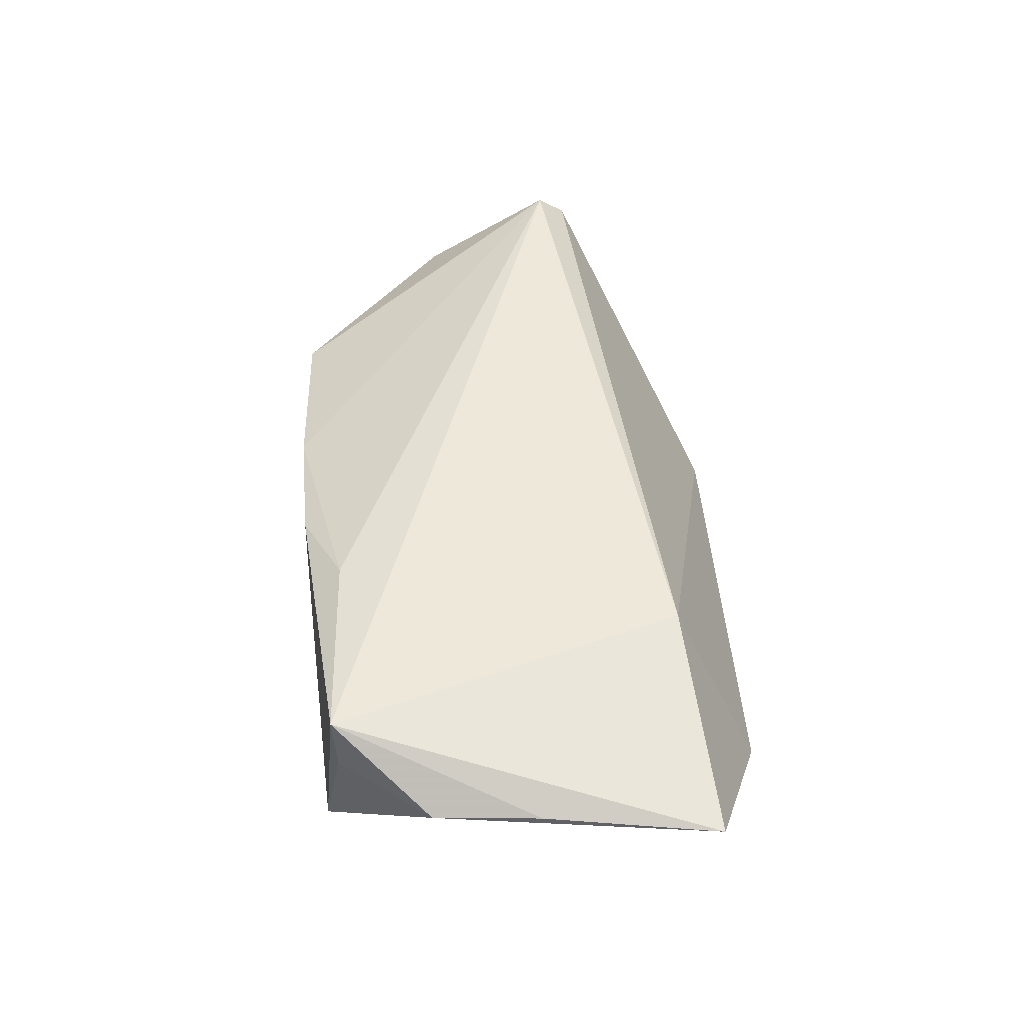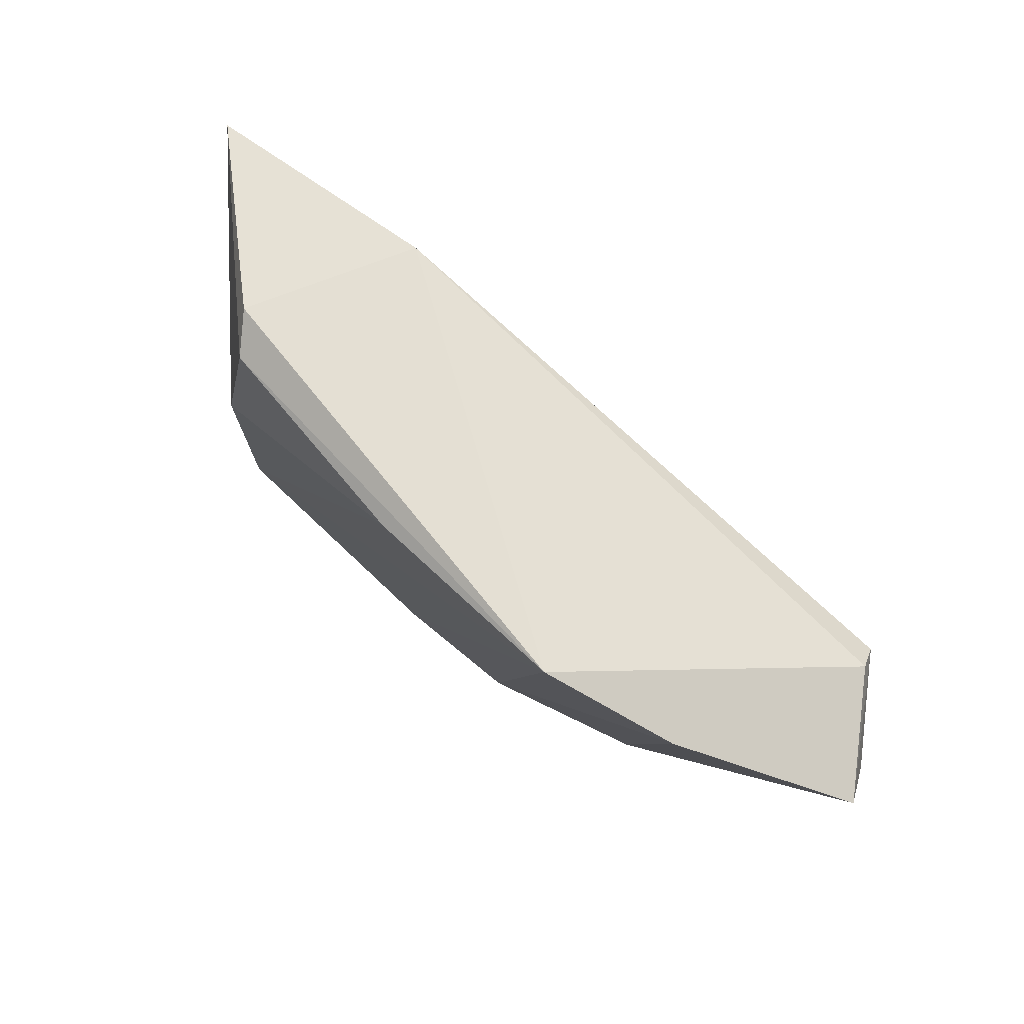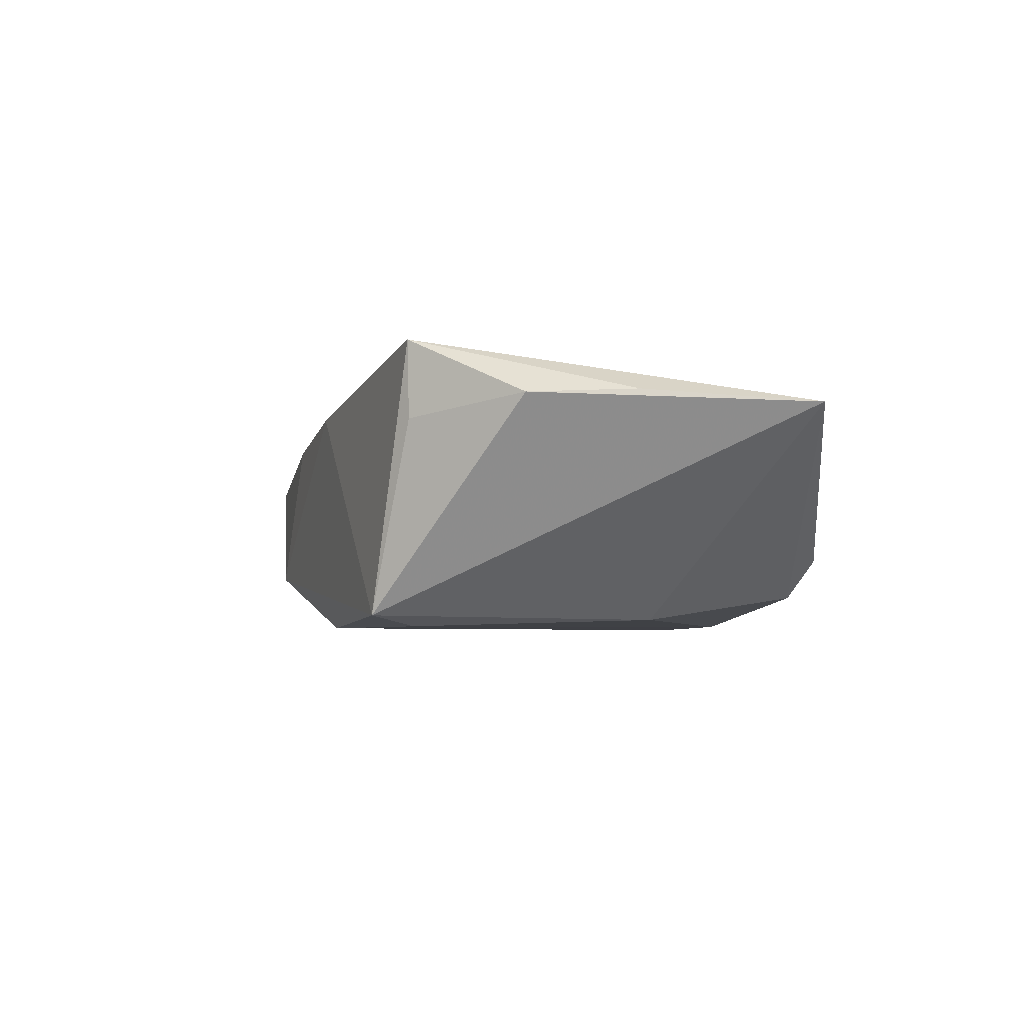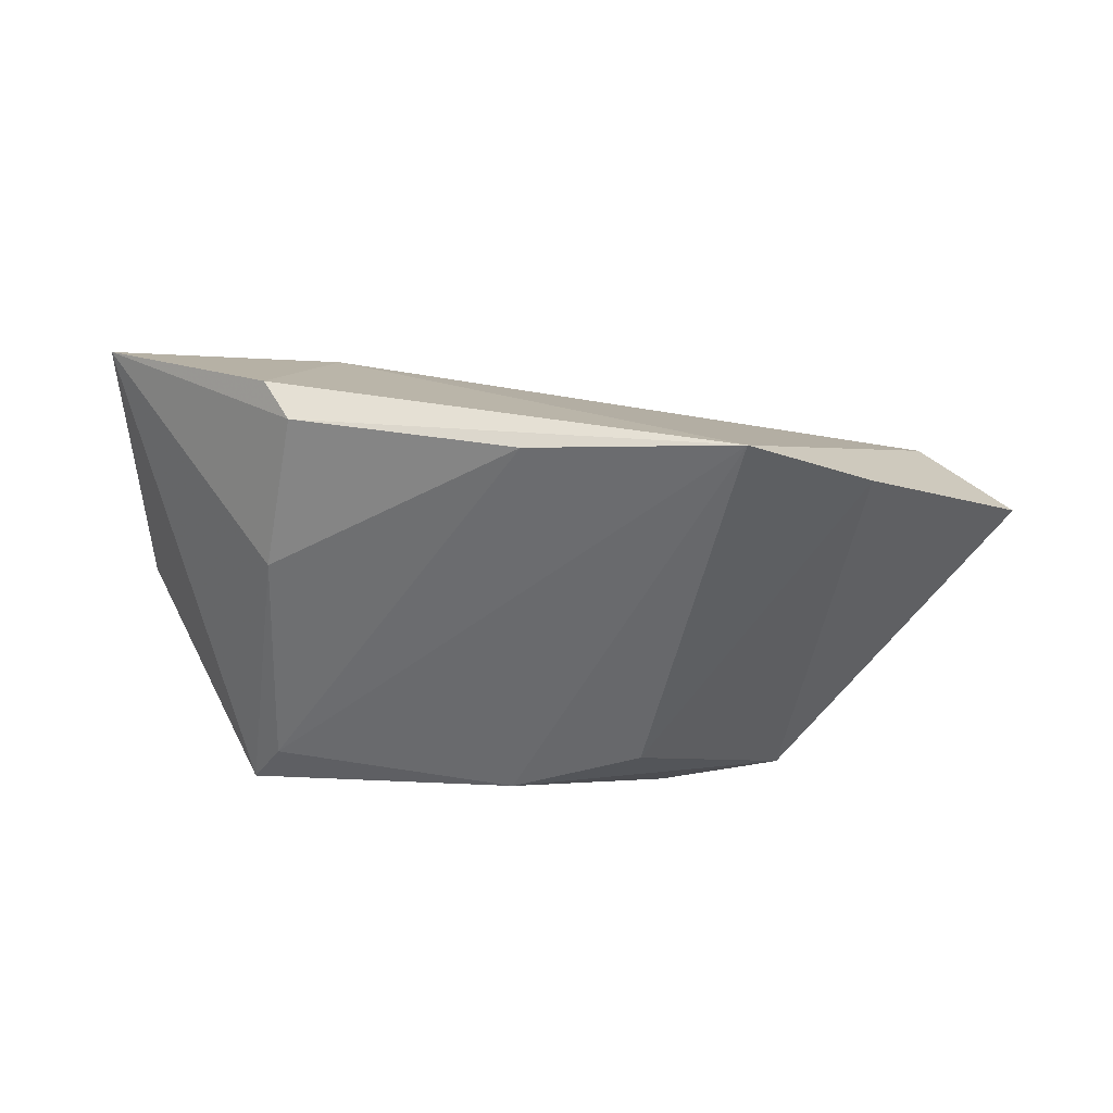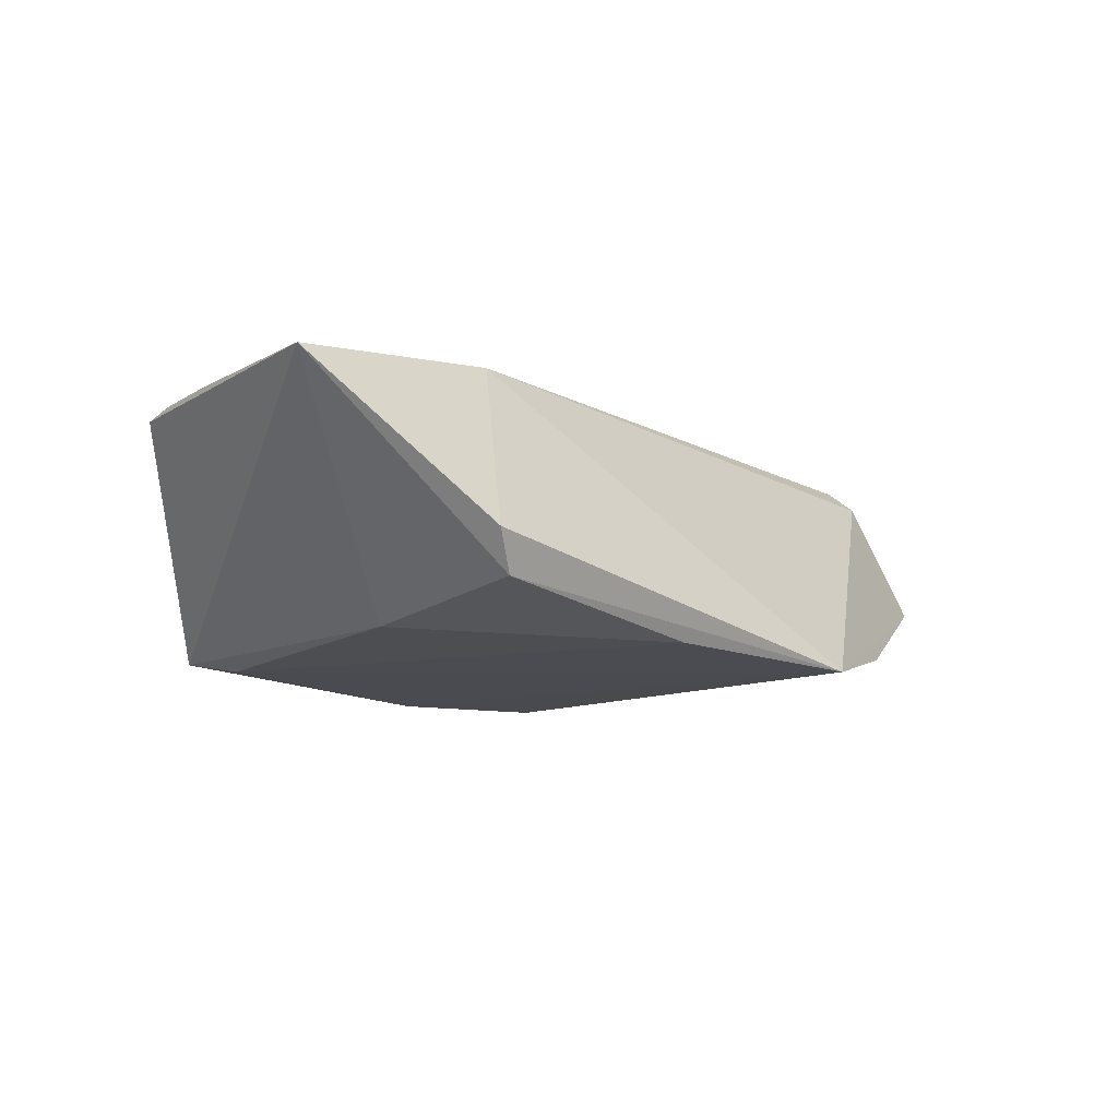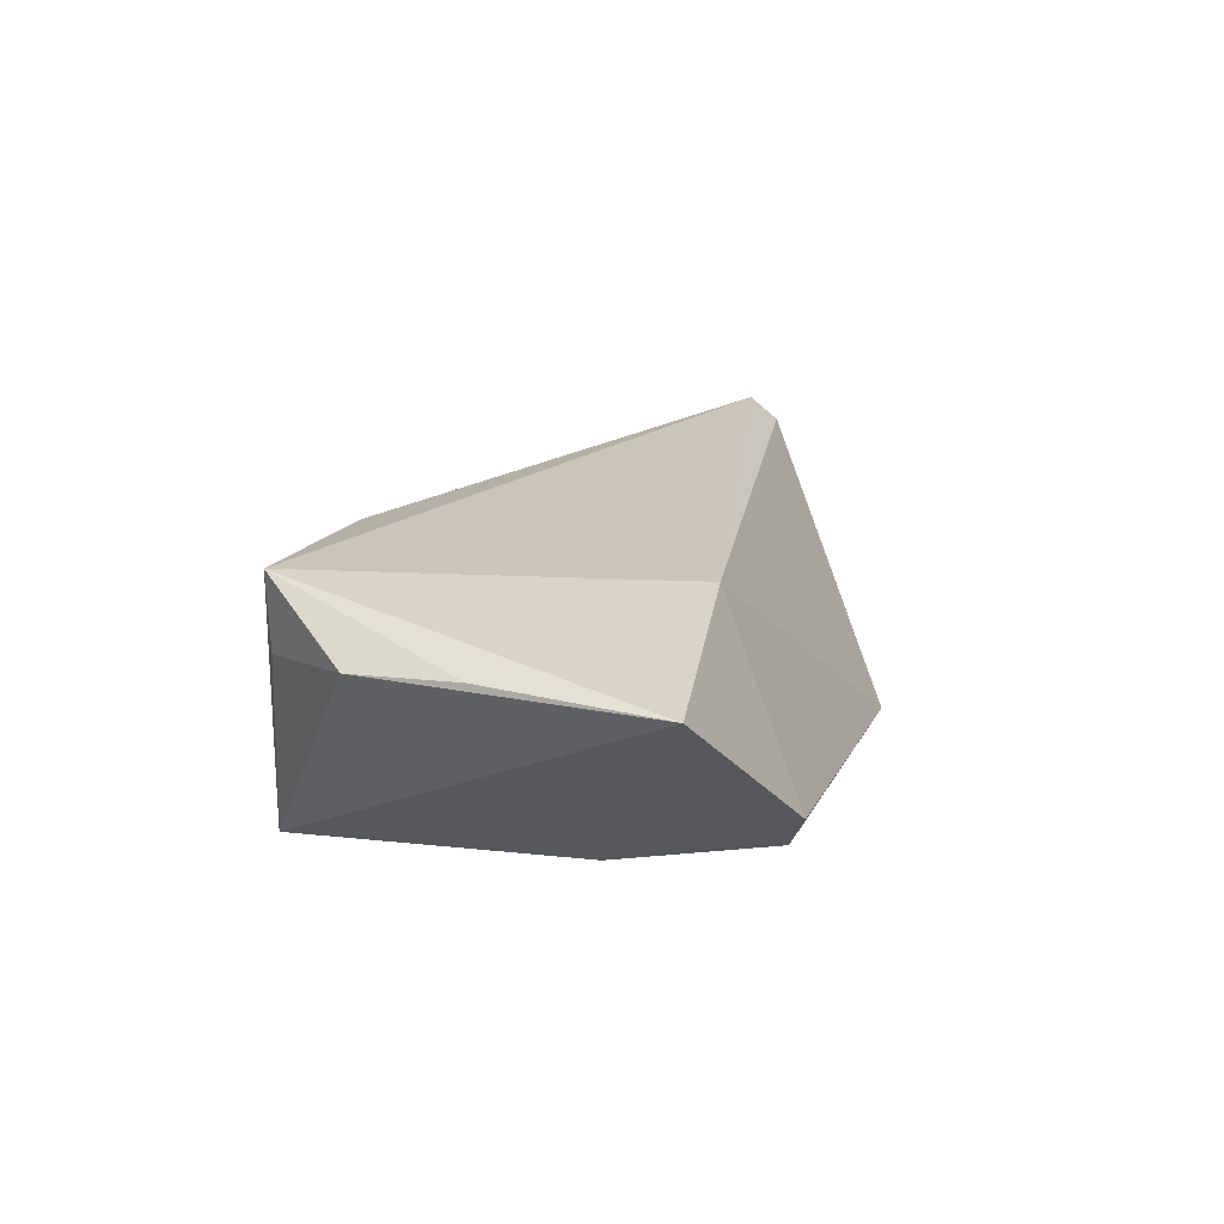
<metadata>
{"format":"obj","ext":"obj","renderer":"f3d","projection":"perspective","resolution":1024,"background":"white","views":[{"elev":50.8,"azim":86.6,"up":"+Z"},{"elev":77.1,"azim":-137.5,"up":"+Y"},{"elev":-4.1,"azim":75.2,"up":"+Z"},{"elev":-53.0,"azim":176.4,"up":"+Z"},{"elev":-14.4,"azim":137.0,"up":"+Z"},{"elev":17.8,"azim":104.8,"up":"+Z"}]}
</metadata>
<code>
v -0.02171 -0.03047 -0.009447
v 0.04279 -0.02427 0.008286
v 0.02688 0.0218 0.01533
v -0.05453 0.008798 0.0181
v -0.02591 0.03309 -0.01711
v -0.06396 0.006727 0.005439
v -4.017e-05 -0.02598 -0.01711
v 0.01759 -0.02347 0.01672
v -0.04332 0.02528 -0.01196
v 0.001862 0.03076 -0.01682
v -0.03548 -0.02871 0.004555
v 0.03074 0.03075 -0.01315
v -0.0559 -0.008479 0.005609
v 0.05704 0.02465 0.0102
v 0.04313 -0.02455 0.018
v -0.06588 0.01356 -0.0002039
v 0.03335 0.01013 -0.01621
v 0.005721 -0.0287 0.0122
v 0.03603 -0.0275 -0.01579
v -0.03768 -0.02546 -0.009997
v 0.03262 -0.02147 -0.01711
v 0.05312 -0.01221 0.01066
v -0.01165 -0.02941 0.009215
v -0.01745 -0.01985 -0.01675
v 0.05443 0.001737 0.01135
v -0.05537 0.01246 0.01493
v 0.03422 0.03309 -0.008358
f 16 5 9
f 9 20 16
f 22 19 14
f 24 9 5
f 20 9 24
f 3 15 14
f 3 4 15
f 16 20 13
f 14 15 25
f 25 22 14
f 15 22 25
f 15 19 2
f 2 22 15
f 19 22 2
f 7 24 5
f 7 19 1
f 1 20 7
f 20 24 7
f 26 3 5
f 4 3 26
f 26 5 16
f 16 4 26
f 6 4 16
f 16 13 6
f 6 13 4
f 11 20 1
f 11 13 20
f 4 13 11
f 5 12 10
f 27 12 5
f 5 3 27
f 14 12 27
f 27 3 14
f 14 19 17
f 17 12 14
f 17 10 12
f 1 19 18
f 18 19 15
f 19 7 21
f 21 17 19
f 10 17 21
f 21 7 5
f 5 10 21
f 23 11 1
f 1 18 23
f 4 11 23
f 15 4 8
f 8 18 15
f 4 23 8
f 8 23 18

</code>
